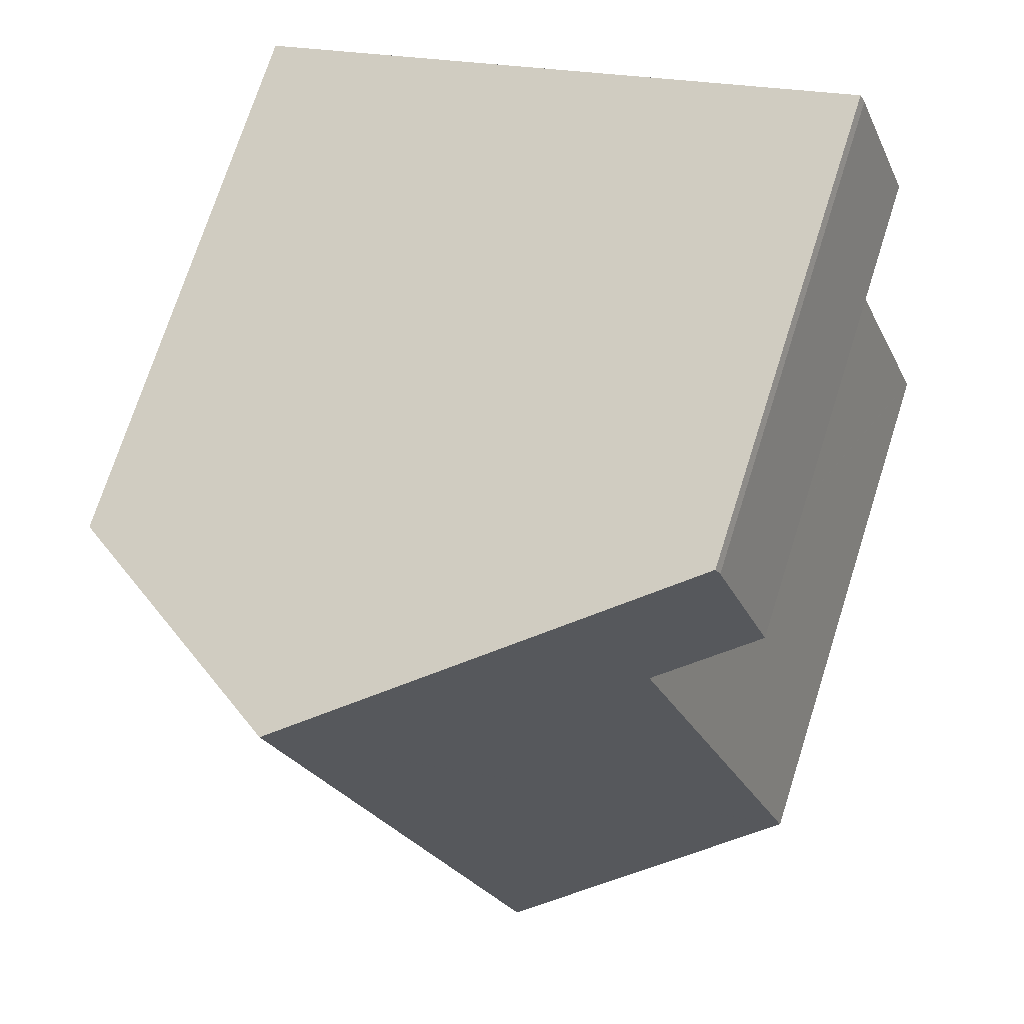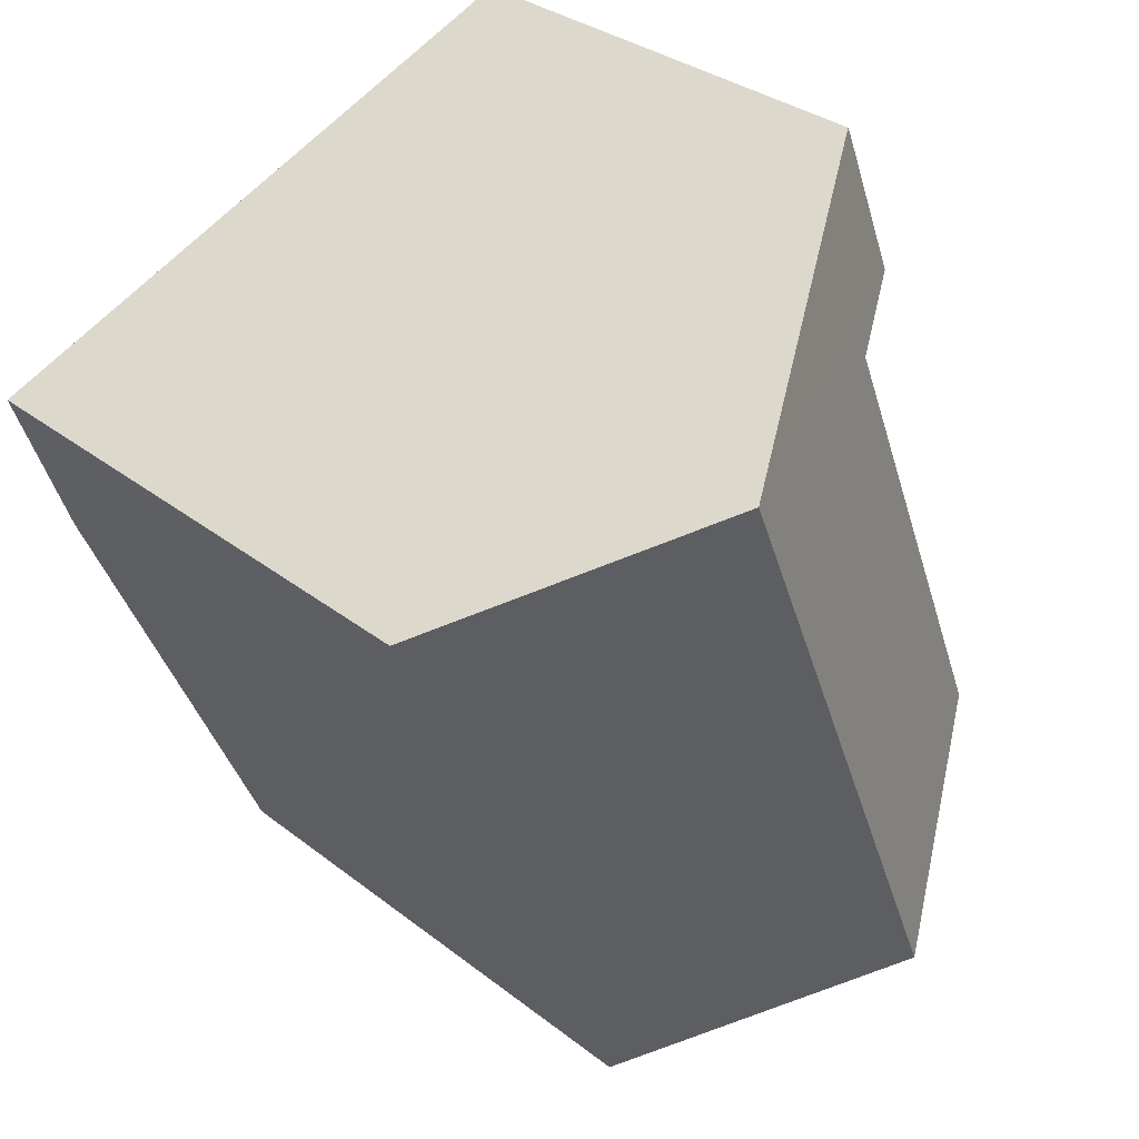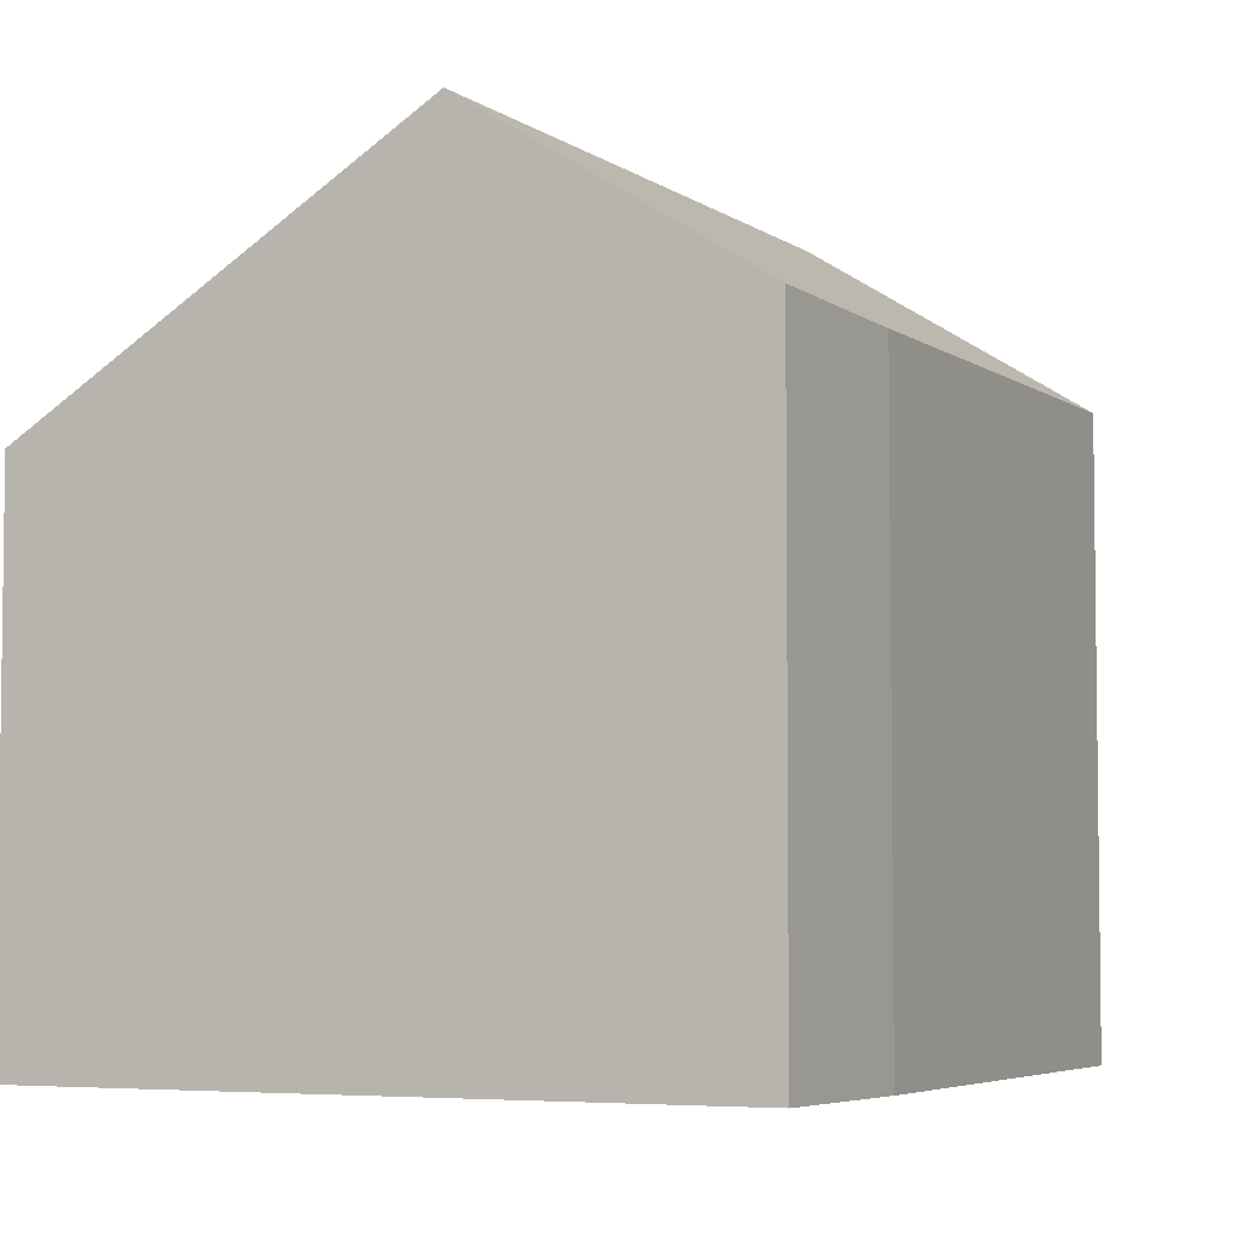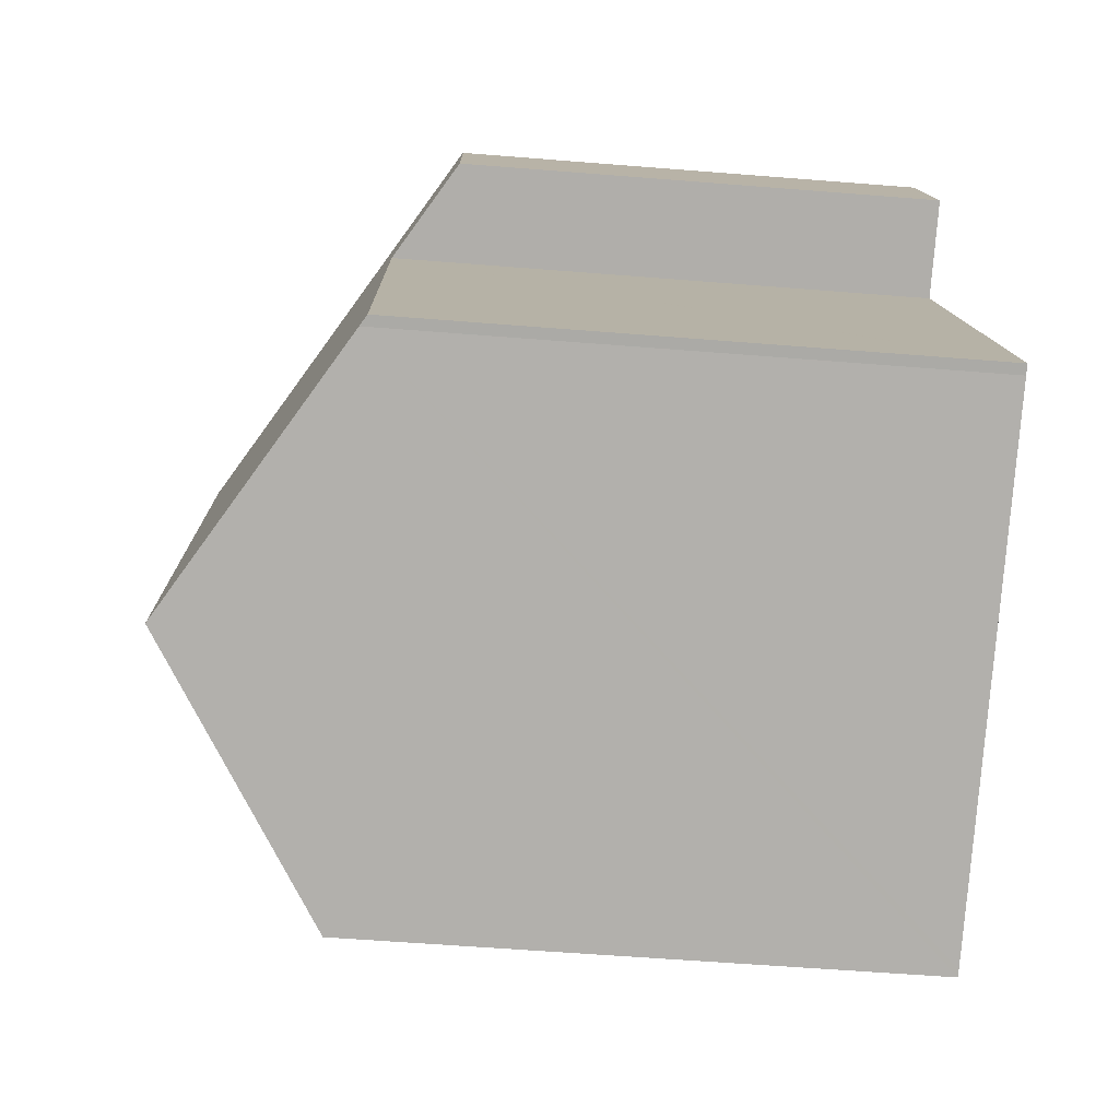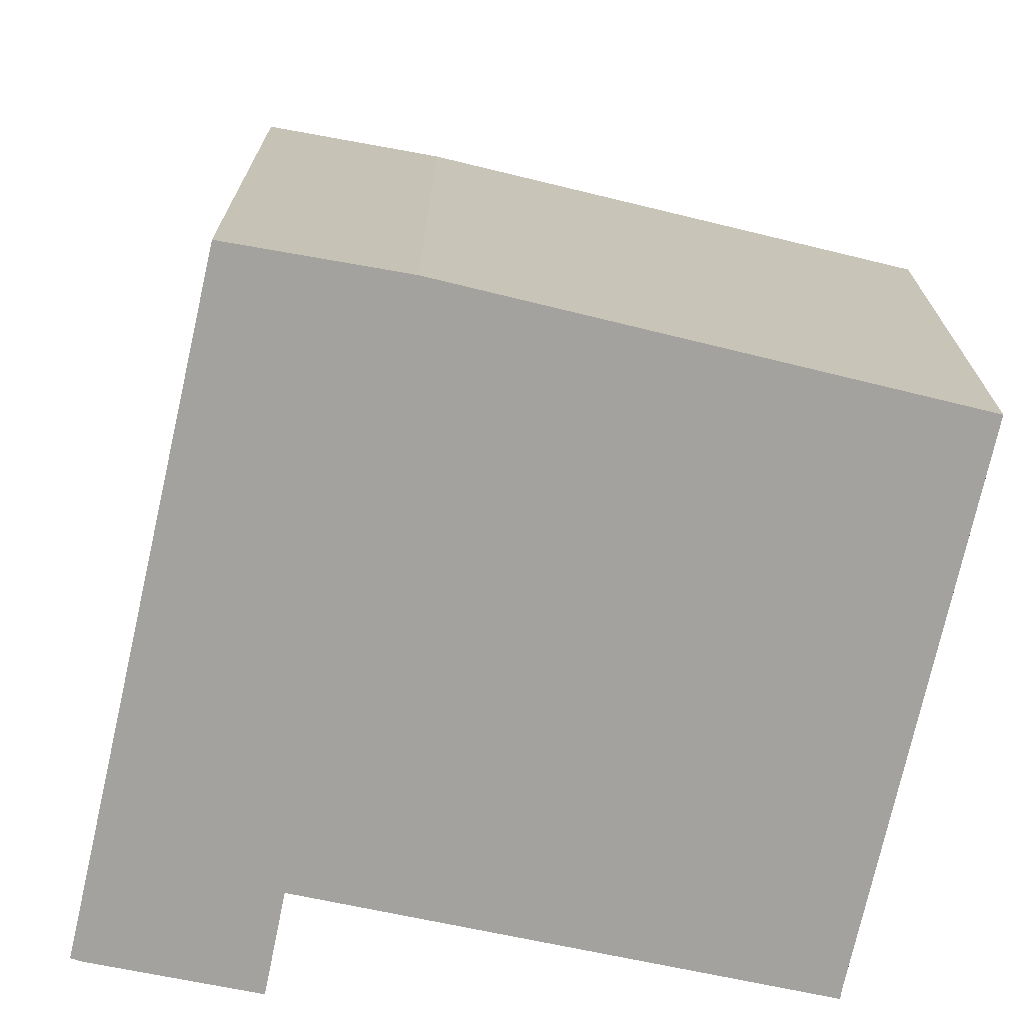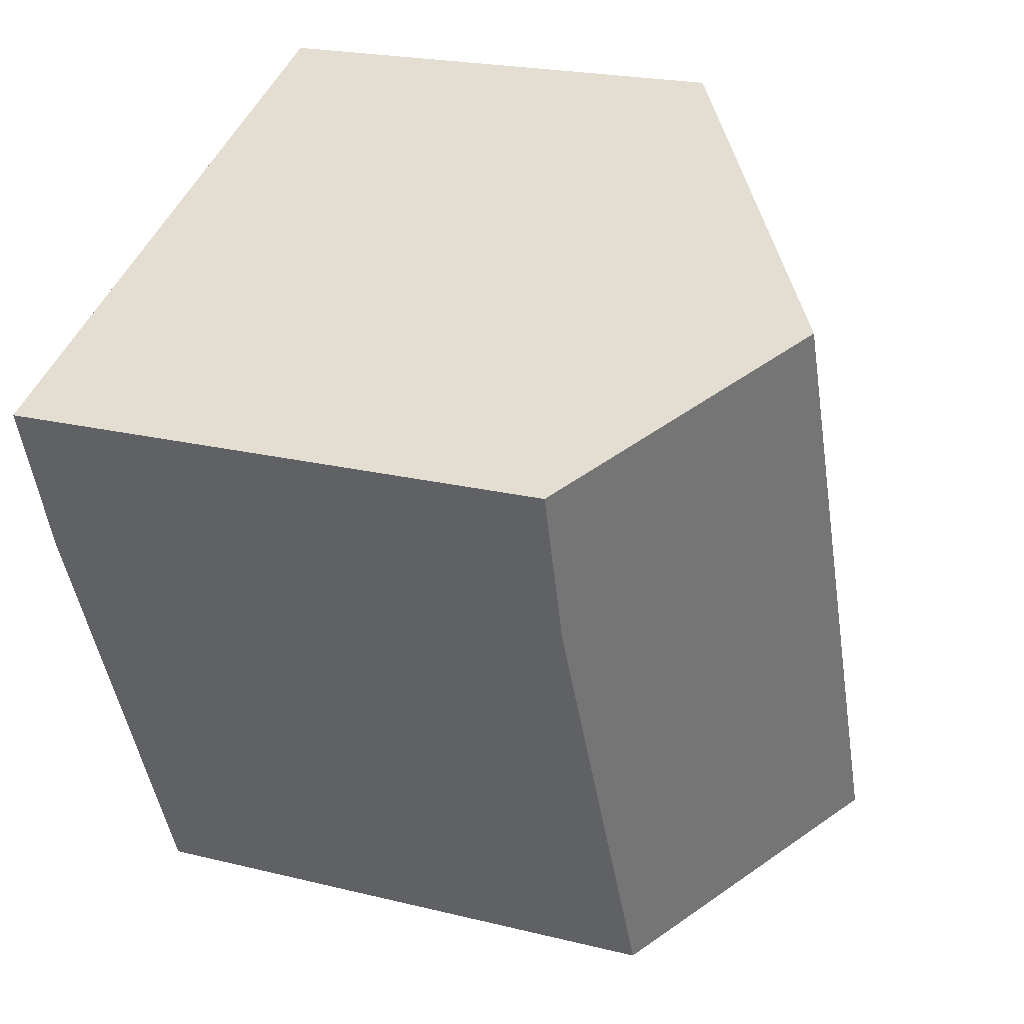
<metadata>
{"format":"obj","ext":"obj","renderer":"f3d","projection":"perspective","resolution":1024,"background":"white","views":[{"elev":72.8,"azim":-162.3,"up":"+Z"},{"elev":32.4,"azim":137.2,"up":"+Z"},{"elev":-5.0,"azim":48.8,"up":"+Y"},{"elev":-56.8,"azim":-94.8,"up":"+Z"},{"elev":-72.6,"azim":99.5,"up":"+Y"},{"elev":21.7,"azim":113.5,"up":"+Z"}]}
</metadata>
<code>
v  18.43 14.01 10.28
v  6.344 17.93 -2.513
v  12.56 17.93 12.68
v  18.71 13.81 10.16
v  17.33 13.69 6.229
v  12.52 13.81 -4.973
v  0.243 13.87 -0.083
v  0 13.71 8.392e-16
v  0.006 13.71 0.015
v  3.179 13.62 8.111
v  4.481 13.59 11.43
v  2.176 12.06 12.32
v  3.597 12 16.06
v  6.13 13.62 15.32
v  3.724 12.01 16.31
v  0 0 0
v  0.006 -9.185e-19 0.015
v  3.179 -4.967e-16 8.111
v  4.481 -7.001e-16 11.43
v  2.176 -7.543e-16 12.32
v  3.597 -9.834e-16 16.06
v  0.243 5.082e-18 -0.083
v  12.35 13.93 -4.906
v  12.52 3.045e-16 -4.973
v  12.35 3.004e-16 -4.906
v  6.344 1.539e-16 -2.513
v  3.724 -9.988e-16 16.31
v  6.13 -9.383e-16 15.32
v  18.71 -6.219e-16 10.16
v  12.56 -7.766e-16 12.68
v  18.43 -6.292e-16 10.28
v  17.33 -3.814e-16 6.229
g defaultobject
f 1 2 3
f 2 1 4
f 2 4 5
f 2 5 6
f 7 3 2
f 3 7 8
f 3 8 9
f 3 9 10
f 3 10 11
f 3 11 12
f 3 12 13
f 3 13 14
f 14 13 15
f 16 9 8
f 9 16 10
f 10 16 11
f 11 16 17
f 11 17 18
f 11 18 19
f 20 13 12
f 13 20 21
f 19 12 11
f 12 19 20
f 22 8 7
f 8 22 16
f 23 7 2
f 7 23 6
f 7 6 24
f 7 24 25
f 7 25 26
f 7 26 22
f 13 27 15
f 27 13 21
f 27 14 15
f 14 27 3
f 3 27 1
f 1 27 4
f 4 27 28
f 4 28 29
f 29 28 30
f 29 30 31
f 29 5 4
f 5 29 32
f 24 5 32
f 24 6 5
f 21 28 27
f 28 21 20
f 28 20 30
f 30 20 19
f 30 19 31
f 31 19 18
f 31 18 29
f 29 18 17
f 29 17 32
f 32 17 24
f 24 17 22
f 22 17 16
f 24 22 26

</code>
